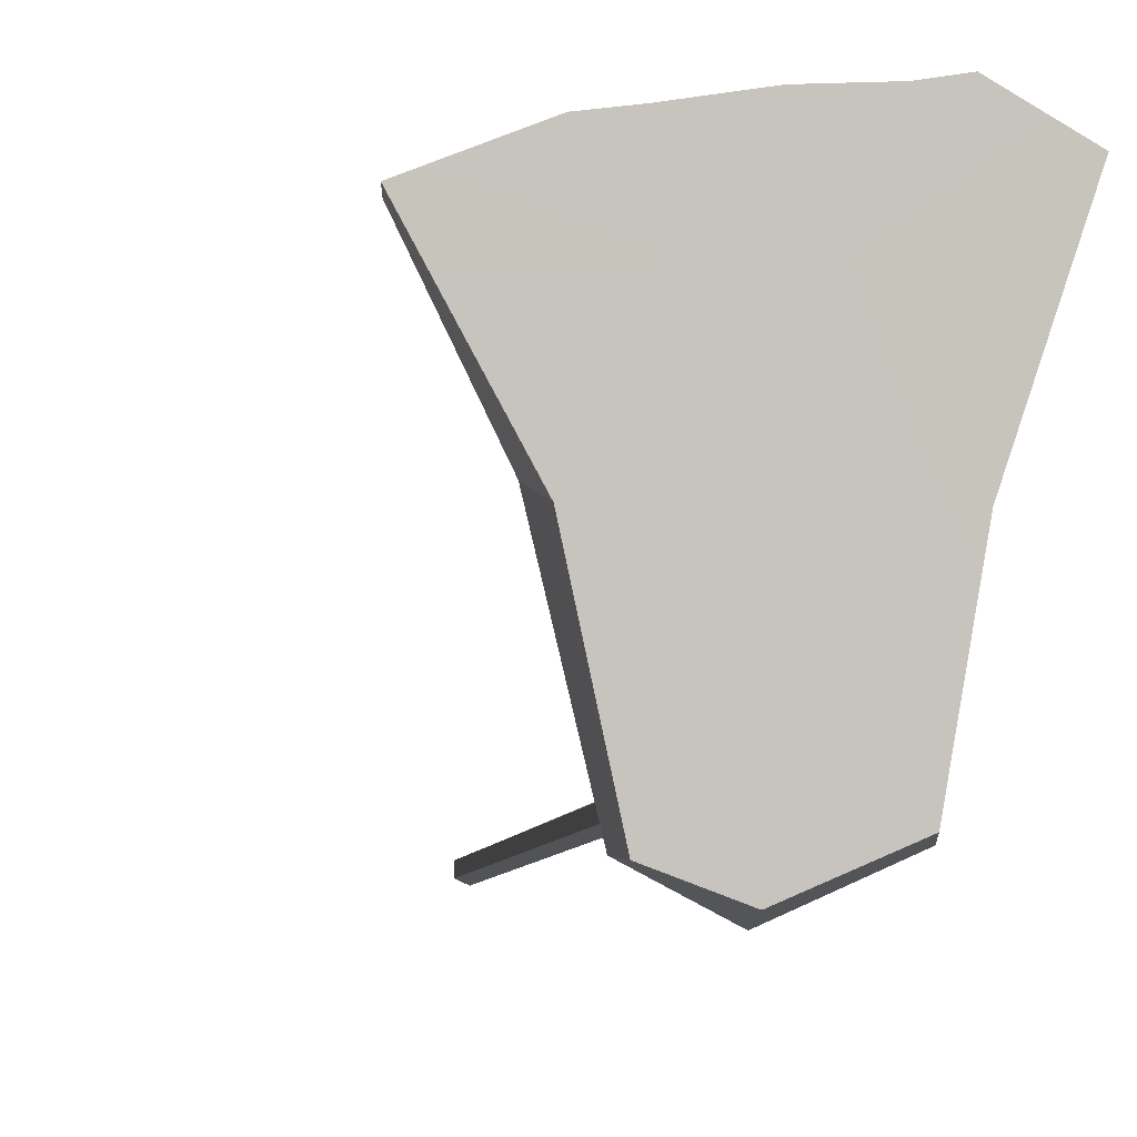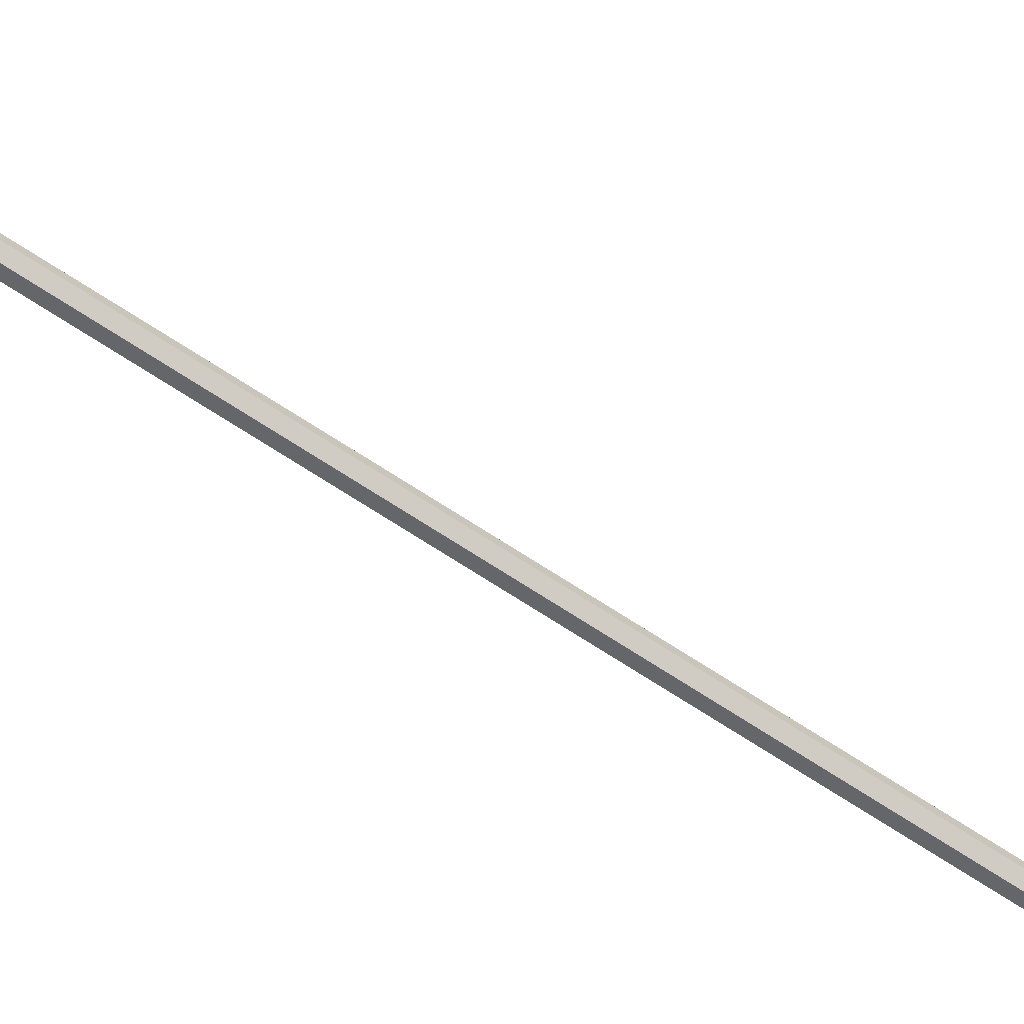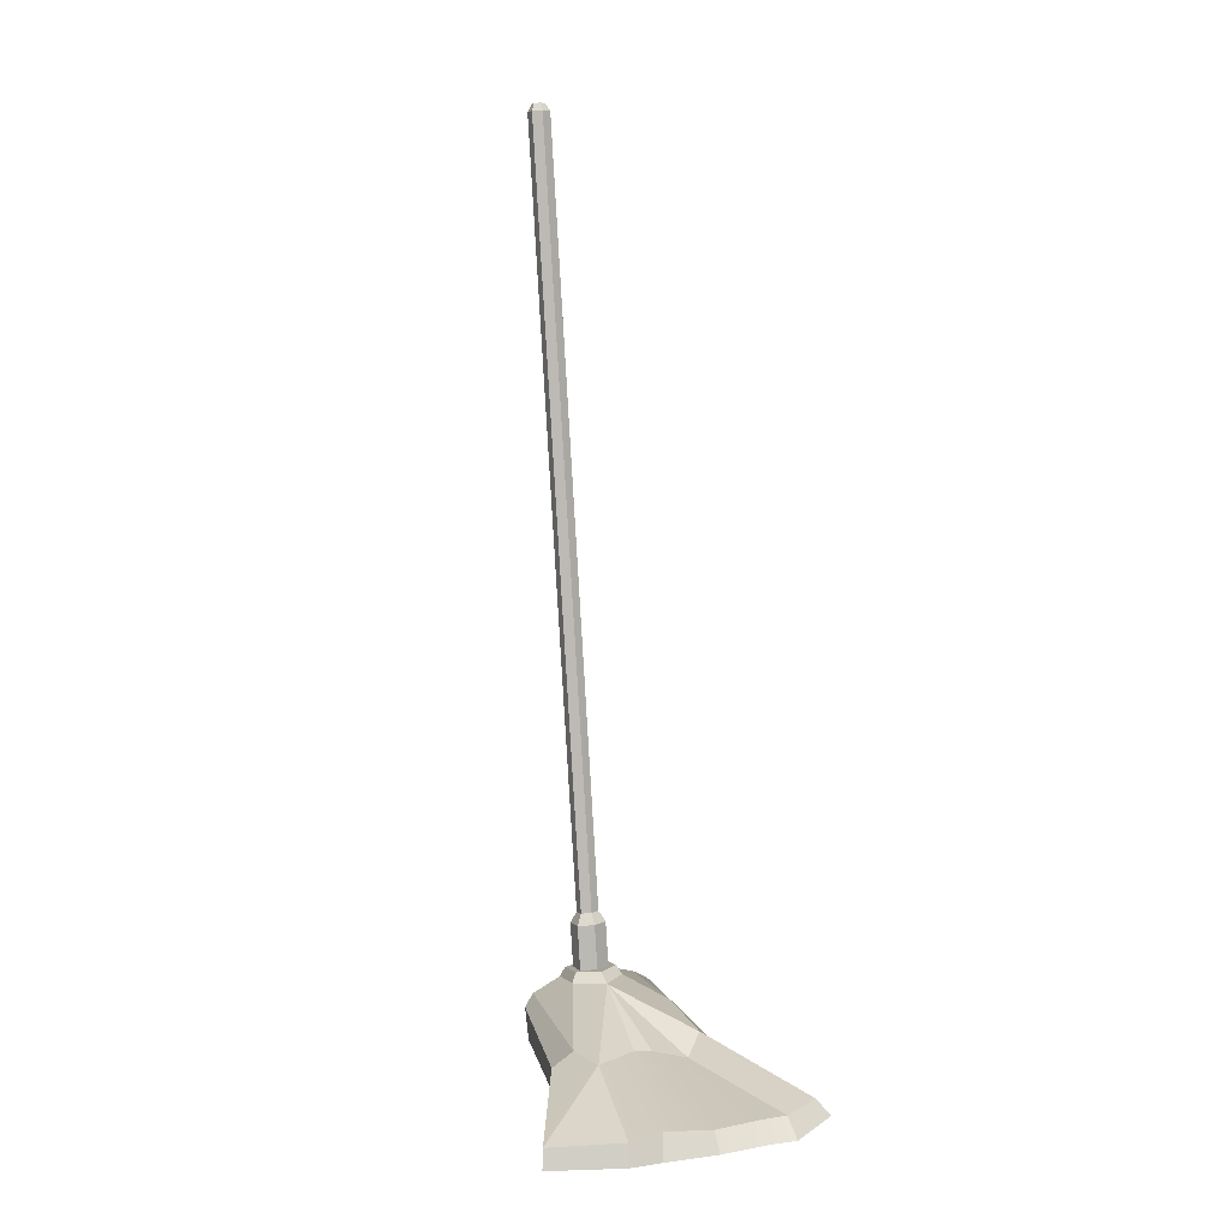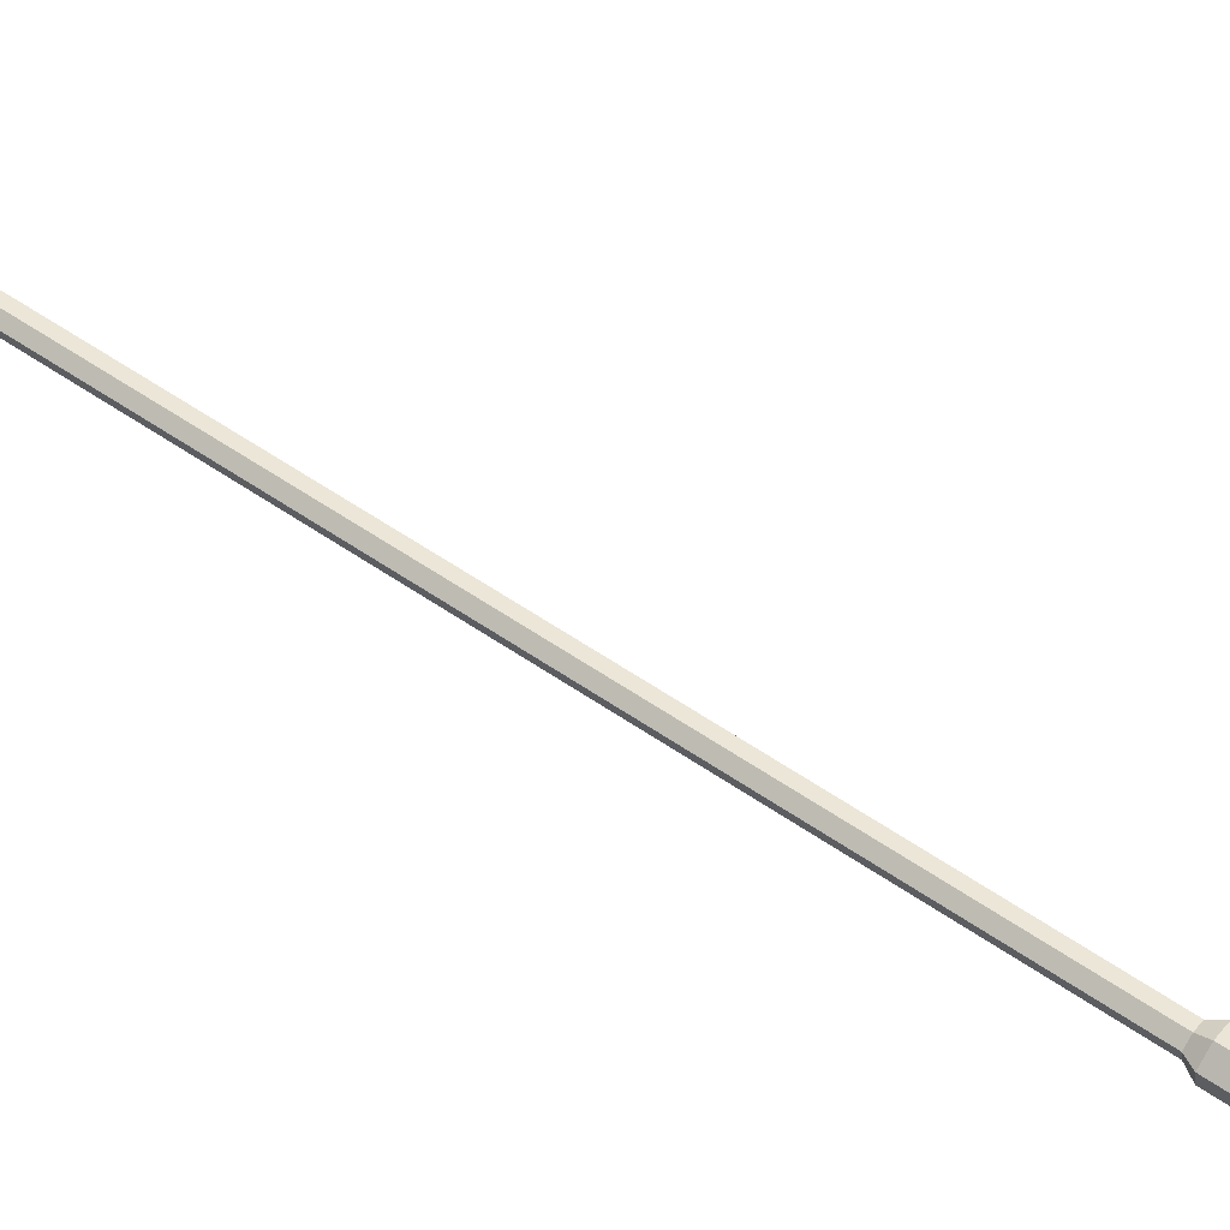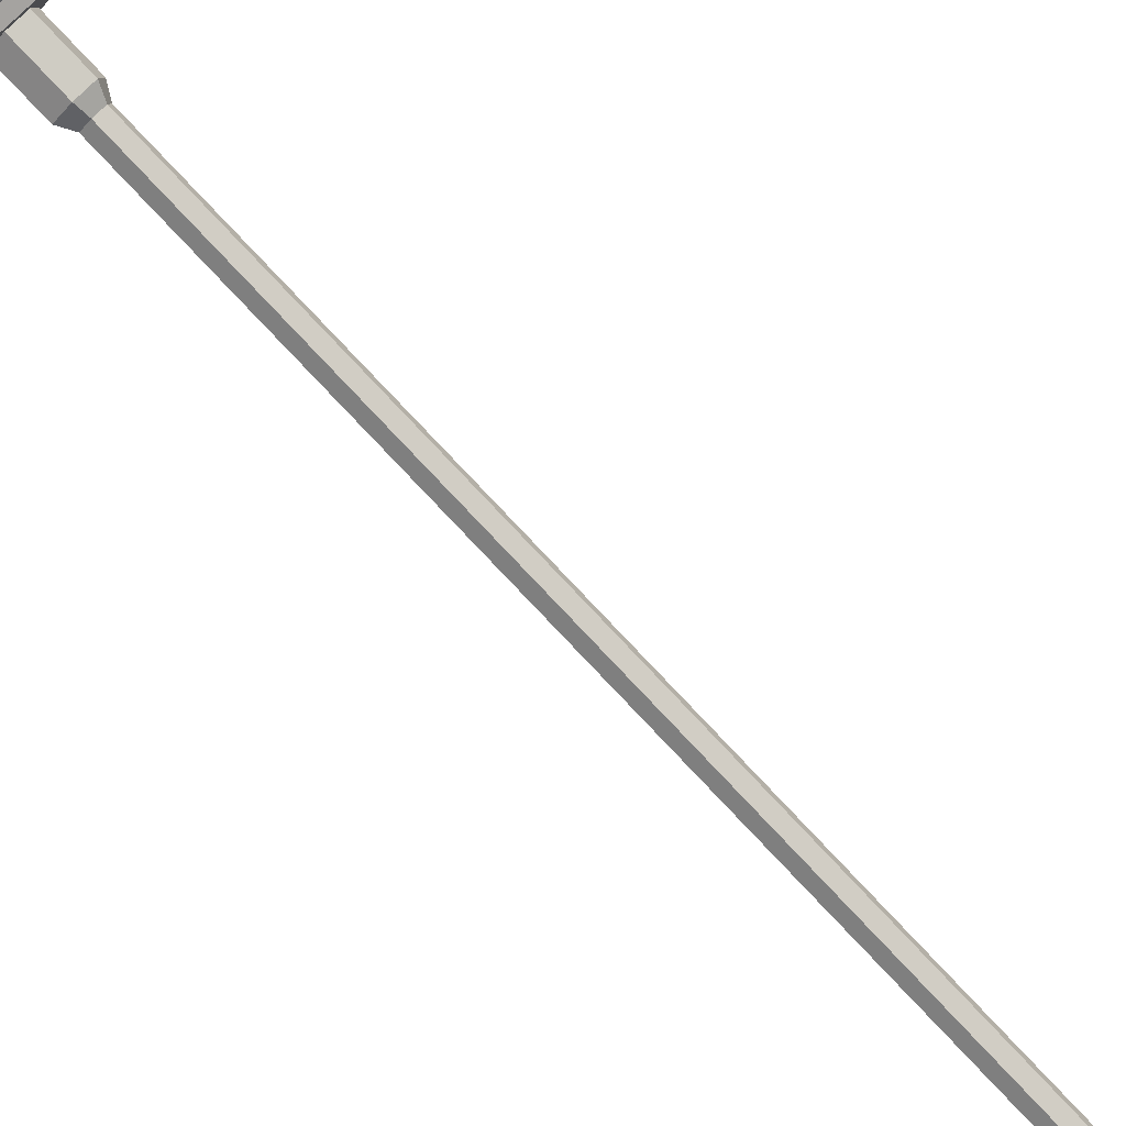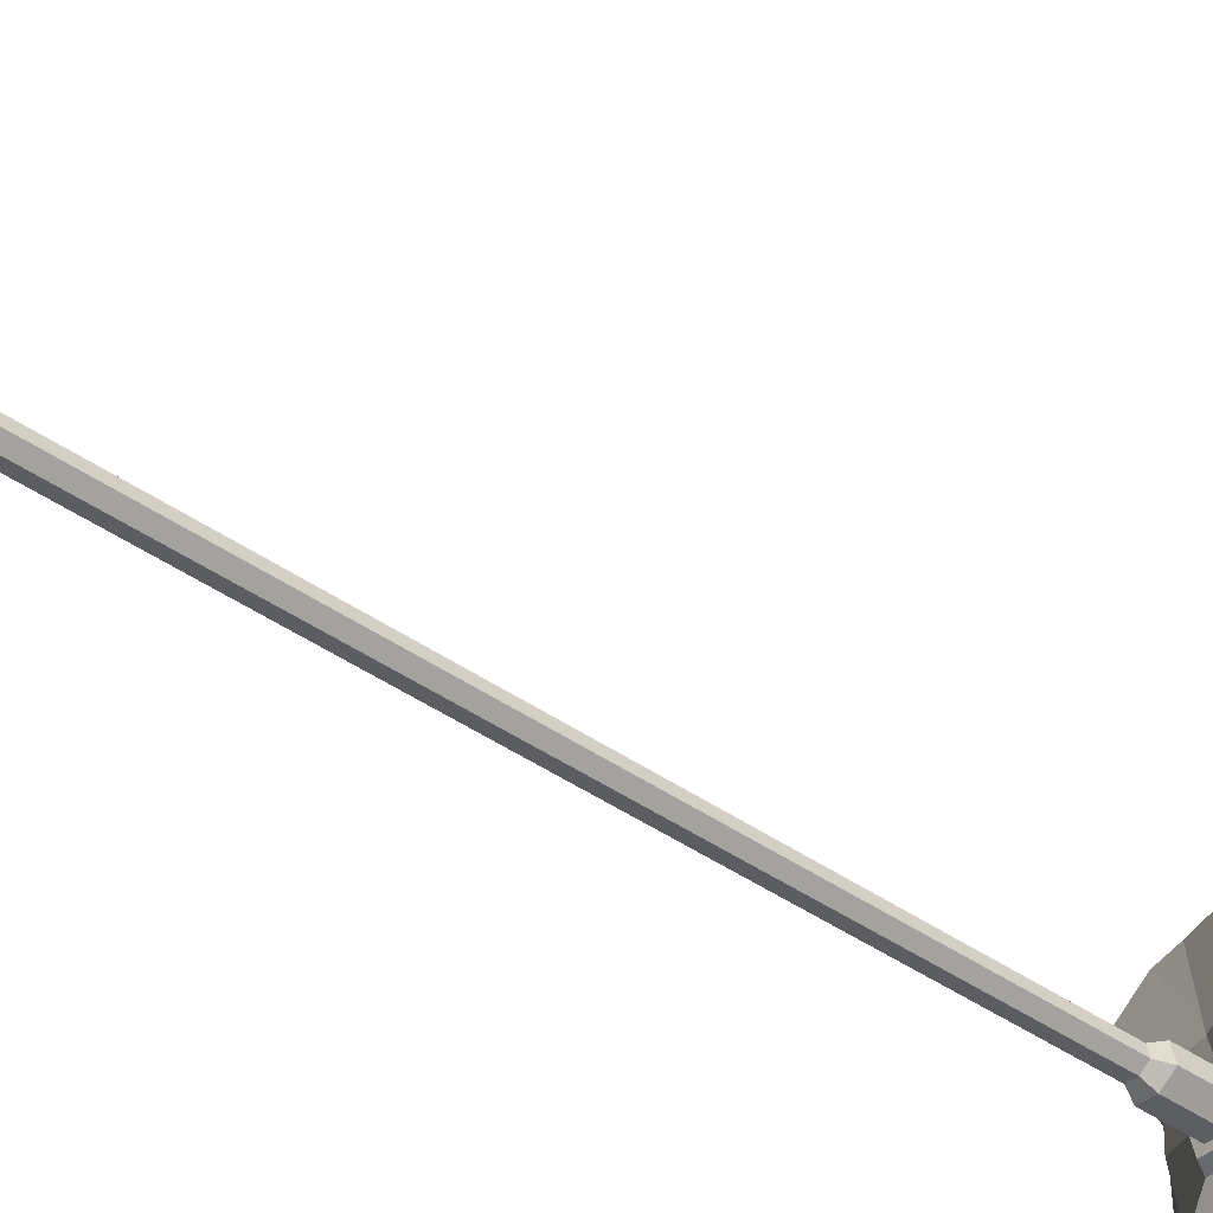
<metadata>
{"format":"obj","ext":"obj","renderer":"f3d","projection":"perspective","resolution":1024,"background":"white","views":[{"elev":0.9,"azim":-8.8,"up":"+Z"},{"elev":-71.5,"azim":59.3,"up":"+Z"},{"elev":13.7,"azim":-25.0,"up":"+Y"},{"elev":69.2,"azim":-54.7,"up":"+Z"},{"elev":-75.5,"azim":44.3,"up":"+Z"},{"elev":-59.3,"azim":-127.4,"up":"+Z"}]}
</metadata>
<code>
g SM_Prop_Mop_01
v 0.08133 0.06061 0.1121
v 0.01521 0.1348 -0.0646
v 0.1214 0.08495 0.07627
v 0.01521 0.1348 -0.0646
v -0.004885 0.07831 0.08629
v -0.08924 0.08842 0.1285
v 0.01521 0.1348 -0.0646
v 0.02002 0.08021 0.1033
v -0.004885 0.07831 0.08629
v 0.01521 0.1348 -0.0646
v 0.08133 0.06061 0.1121
v 0.02002 0.08021 0.1033
v -0.08924 0.08842 0.1285
v -0.1182 0.03892 0.3033
v -0.2443 0.03777 0.2608
v 0.08133 0.06061 0.1121
v 0.155 0.03386 0.3181
v 0.1082 0.03404 0.3134
v 0.157 0.05068 0.06301
v 0.2256 0.03386 0.2845
v 0.1214 0.08495 0.07627
v 0.03174 0.2402 -0.1358
v 0.03174 1.587 -0.3222
v 0.03174 1.584 -0.3411
v 0.03174 0.2374 -0.1547
v 0.01521 1.6 -0.3245
v 0.00536 1.6 -0.3282
v 0.00536 1.598 -0.3394
v 0.01521 1.597 -0.3441
v 0.02506 1.6 -0.3282
v 0.02506 1.598 -0.3394
v -0.001316 1.587 -0.3222
v -0.001316 0.2402 -0.1358
v -0.001316 0.2374 -0.1547
v -0.001316 1.584 -0.3411
v 0.01521 1.583 -0.3489
v -0.001316 1.584 -0.3411
v -0.001316 0.2374 -0.1547
v 0.01521 0.2366 -0.1607
v -0.001316 0.2402 -0.1358
v -0.001316 1.587 -0.3222
v 0.01521 1.588 -0.3162
v 0.01521 0.2412 -0.128
v 0.01521 1.588 -0.3162
v 0.03174 1.587 -0.3222
v 0.03174 0.2402 -0.1358
v 0.01521 0.2412 -0.128
v 0.03174 0.2374 -0.1547
v 0.03174 1.584 -0.3411
v 0.01521 1.583 -0.3489
v 0.01521 0.2366 -0.1607
v 0.01521 1.583 -0.3489
v 0.01521 1.597 -0.3441
v 0.00536 1.598 -0.3394
v -0.001316 1.584 -0.3411
v -0.001316 1.584 -0.3411
v 0.00536 1.598 -0.3394
v 0.00536 1.6 -0.3282
v -0.001316 1.587 -0.3222
v -0.001316 1.587 -0.3222
v 0.00536 1.6 -0.3282
v 0.01521 1.6 -0.3245
v 0.01521 1.588 -0.3162
v 0.03174 1.587 -0.3222
v 0.02506 1.6 -0.3282
v 0.02506 1.598 -0.3394
v 0.03174 1.584 -0.3411
v 0.03174 1.584 -0.3411
v 0.02506 1.598 -0.3394
v 0.01521 1.597 -0.3441
v 0.01521 1.583 -0.3489
v 0.01521 1.588 -0.3162
v 0.01521 1.6 -0.3245
v 0.02506 1.6 -0.3282
v 0.03174 1.587 -0.3222
v 0.03174 0.2374 -0.1547
v 0.04193 0.2174 -0.1584
v 0.04193 0.2219 -0.128
v 0.03174 0.2402 -0.1358
v -0.001316 0.2402 -0.1358
v -0.01151 0.2219 -0.128
v -0.01151 0.2174 -0.1584
v -0.001316 0.2374 -0.1547
v 0.01521 0.2366 -0.1607
v 0.01521 0.2161 -0.1682
v 0.04193 0.2174 -0.1584
v 0.03174 0.2374 -0.1547
v 0.01521 0.2412 -0.128
v 0.01521 0.2236 -0.1153
v -0.01151 0.2219 -0.128
v -0.001316 0.2402 -0.1358
v -0.001316 0.2374 -0.1547
v -0.01151 0.2174 -0.1584
v 0.01521 0.2161 -0.1682
v 0.01521 0.2366 -0.1607
v 0.03174 0.2402 -0.1358
v 0.04193 0.2219 -0.128
v 0.01521 0.2236 -0.1153
v 0.01521 0.2412 -0.128
v 0.04193 0.2174 -0.1584
v 0.04193 0.1397 -0.1478
v 0.04193 0.1441 -0.1173
v 0.04193 0.2219 -0.128
v -0.01151 0.2219 -0.128
v -0.01151 0.1441 -0.1173
v -0.01151 0.1397 -0.1478
v -0.01151 0.2174 -0.1584
v 0.01521 0.2161 -0.1682
v 0.01521 0.1383 -0.1576
v 0.04193 0.1397 -0.1478
v 0.04193 0.2174 -0.1584
v 0.01521 0.2236 -0.1153
v 0.01521 0.1459 -0.1042
v -0.01151 0.1441 -0.1173
v -0.01151 0.2219 -0.128
v -0.01151 0.2174 -0.1584
v -0.01151 0.1397 -0.1478
v 0.01521 0.1383 -0.1576
v 0.01521 0.2161 -0.1682
v 0.04193 0.2219 -0.128
v 0.04193 0.1441 -0.1173
v 0.01521 0.1459 -0.1042
v 0.01521 0.2236 -0.1153
v 0.05361 0.1386 -0.1551
v 0.06243 0.1215 -0.1584
v 0.06243 0.1294 -0.1043
v 0.05361 0.145 -0.1113
v -0.02319 0.145 -0.1113
v -0.03201 0.1294 -0.1041
v -0.03201 0.1215 -0.1584
v -0.02319 0.1386 -0.1551
v 0.01521 0.1367 -0.1691
v 0.01521 0.1191 -0.1756
v 0.06243 0.1215 -0.1584
v 0.05361 0.1386 -0.1551
v 0.01521 0.1482 -0.08755
v 0.01521 0.1348 -0.0646
v -0.03201 0.1294 -0.1041
v -0.02319 0.145 -0.1113
v -0.02319 0.1386 -0.1551
v -0.03201 0.1215 -0.1584
v 0.01521 0.1191 -0.1756
v 0.01521 0.1367 -0.1691
v 0.05361 0.145 -0.1113
v 0.06243 0.1294 -0.1043
v 0.01521 0.1348 -0.0646
v 0.01521 0.1482 -0.08755
v 0.06243 0.1215 -0.1584
v 0.1149 0.09935 -0.1734
v 0.1264 0.0934 -0.04326
v 0.06243 0.1294 -0.1043
v -0.03201 0.1294 -0.1041
v -0.1102 0.09492 0.07634
v -0.07582 0.09055 -0.1757
v -0.03201 0.1215 -0.1584
v 0.01521 0.1191 -0.1756
v 0.0157 0.09186 -0.2179
v 0.1149 0.09935 -0.1734
v 0.06243 0.1215 -0.1584
v -0.03201 0.1215 -0.1584
v -0.07582 0.09055 -0.1757
v 0.0157 0.09186 -0.2179
v 0.01521 0.1191 -0.1756
v 0.06243 0.1294 -0.1043
v 0.1264 0.0934 -0.04326
v 0.1214 0.08495 0.07627
v 0.01521 0.1348 -0.0646
v 0.1473 0.07837 -0.1824
v 0.1308 0.001402 -0.1668
v 0.1685 0.003502 0.0538
v 0.157 0.05068 0.06301
v -0.1477 0.07045 0.07221
v -0.1334 0.003502 0.05686
v -0.08183 0.0006431 -0.1828
v -0.08721 0.06312 -0.185
v 0.01121 0.06354 -0.2382
v 0.007812 -1.907e-08 -0.2176
v 0.1308 0.001402 -0.1668
v 0.1473 0.07837 -0.1824
v -0.1243 0.003502 0.3173
v -0.2493 0.003502 0.2696
v -0.2443 0.03777 0.2608
v -0.1182 0.03892 0.3033
v -0.08721 0.06312 -0.185
v -0.08183 0.0006431 -0.1828
v 0.007812 -1.907e-08 -0.2176
v 0.01121 0.06354 -0.2382
v 0.2493 0.003502 0.2961
v 0.1572 0.003502 0.3489
v 0.155 0.03386 0.3181
v 0.2256 0.03386 0.2845
v 0.01521 0.1348 -0.0646
v -0.08924 0.08842 0.1285
v -0.1102 0.09492 0.07634
v -0.03201 0.1294 -0.1041
v 0.157 0.05068 0.06301
v 0.1685 0.003502 0.0538
v 0.2493 0.003502 0.2961
v 0.2256 0.03386 0.2845
v -0.2493 0.003502 0.2696
v -0.1334 0.003502 0.05686
v -0.1477 0.07045 0.07221
v -0.2443 0.03777 0.2608
v -0.06888 0.003502 0.324
v -0.1243 0.003502 0.3173
v -0.1182 0.03892 0.3033
v -0.05954 0.04539 0.3041
v 0.02469 0.003502 0.3381
v -0.06888 0.003502 0.324
v -0.05954 0.04539 0.3041
v 0.02596 0.03386 0.3127
v 0.155 0.03386 0.3181
v 0.1572 0.003502 0.3489
v 0.1101 0.003502 0.3417
v 0.1082 0.03404 0.3134
v 0.02596 0.03386 0.3127
v 0.02469 0.003502 0.3381
v -0.08924 0.08842 0.1285
v -0.2443 0.03777 0.2608
v -0.1477 0.07045 0.07221
v -0.1102 0.09492 0.07634
v -0.004885 0.07831 0.08629
v -0.1182 0.03892 0.3033
v -0.08924 0.08842 0.1285
v -0.05954 0.04539 0.3041
v 0.02002 0.08021 0.1033
v 0.02596 0.03386 0.3127
v 0.08133 0.06061 0.1121
v 0.1082 0.03404 0.3134
v 0.2256 0.03386 0.2845
v 0.155 0.03386 0.3181
v 0.08133 0.06061 0.1121
v 0.1214 0.08495 0.07627
v 0.1264 0.0934 -0.04326
v 0.157 0.05068 0.06301
v 0.1214 0.08495 0.07627
v 0.1149 0.09935 -0.1734
v 0.1473 0.07837 -0.1824
v 0.0157 0.09186 -0.2179
v 0.01121 0.06354 -0.2382
v 0.1473 0.07837 -0.1824
v 0.1149 0.09935 -0.1734
v -0.07582 0.09055 -0.1757
v -0.08721 0.06312 -0.185
v 0.01121 0.06354 -0.2382
v 0.0157 0.09186 -0.2179
v -0.1102 0.09492 0.07634
v -0.1477 0.07045 0.07221
v -0.08721 0.06312 -0.185
v -0.07582 0.09055 -0.1757
v 0.1308 0.001402 -0.1668
v 0.02299 0.002327 0.1971
v 0.1685 0.003502 0.0538
v 0.007812 -1.907e-08 -0.2176
v 0.2493 0.003502 0.2961
v -0.08183 0.0006431 -0.1828
v 0.1572 0.003502 0.3489
v -0.1334 0.003502 0.05686
v 0.1101 0.003502 0.3417
v -0.2493 0.003502 0.2696
v 0.02469 0.003502 0.3381
v -0.1243 0.003502 0.3173
v -0.06888 0.003502 0.324
v 0.04193 0.1397 -0.1478
v 0.05361 0.1386 -0.1551
v 0.05361 0.145 -0.1113
v 0.04193 0.1441 -0.1173
v 0.01521 0.1383 -0.1576
v 0.01521 0.1482 -0.08755
v 0.01521 0.1367 -0.1691
v 0.01521 0.1459 -0.1042
v -0.01151 0.1397 -0.1478
v -0.02319 0.145 -0.1113
v -0.02319 0.1386 -0.1551
v -0.01151 0.1441 -0.1173
g SM_Prop_Mop_01_0
f 3 2 1
f 6 5 4
f 9 8 7
f 12 11 10
f 15 14 13
f 18 17 16
f 21 20 19
f 24 23 22
f 25 24 22
f 28 27 26
f 29 28 26
f 29 26 30
f 31 29 30
f 34 33 32
f 35 34 32
f 38 37 36
f 39 38 36
f 42 41 40
f 43 42 40
f 46 45 44
f 47 46 44
f 50 49 48
f 51 50 48
f 54 53 52
f 55 54 52
f 58 57 56
f 59 58 56
f 62 61 60
f 63 62 60
f 66 65 64
f 67 66 64
f 70 69 68
f 71 70 68
f 74 73 72
f 75 74 72
f 78 77 76
f 79 78 76
f 82 81 80
f 83 82 80
f 86 85 84
f 87 86 84
f 90 89 88
f 91 90 88
f 94 93 92
f 95 94 92
f 98 97 96
f 99 98 96
f 102 101 100
f 103 102 100
f 106 105 104
f 107 106 104
f 110 109 108
f 111 110 108
f 114 113 112
f 115 114 112
f 118 117 116
f 119 118 116
f 122 121 120
f 123 122 120
f 126 125 124
f 127 126 124
f 130 129 128
f 131 130 128
f 134 133 132
f 135 134 132
f 138 137 136
f 139 138 136
f 142 141 140
f 143 142 140
f 146 145 144
f 147 146 144
f 150 149 148
f 151 150 148
f 154 153 152
f 155 154 152
f 158 157 156
f 159 158 156
f 162 161 160
f 163 162 160
f 166 165 164
f 167 166 164
f 170 169 168
f 171 170 168
f 174 173 172
f 175 174 172
f 178 177 176
f 179 178 176
f 182 181 180
f 183 182 180
f 186 185 184
f 187 186 184
f 190 189 188
f 191 190 188
f 194 193 192
f 195 194 192
f 198 197 196
f 199 198 196
f 202 201 200
f 203 202 200
f 206 205 204
f 207 206 204
f 210 209 208
f 211 210 208
f 214 213 212
f 215 214 212
f 215 216 214
f 216 217 214
f 220 219 218
f 221 220 218
f 224 223 222
f 223 225 222
f 222 225 226
f 225 227 226
f 226 227 228
f 227 229 228
f 232 231 230
f 233 232 230
f 236 235 234
f 234 235 237
f 235 238 237
f 241 240 239
f 242 241 239
f 245 244 243
f 246 245 243
f 249 248 247
f 250 249 247
f 253 252 251
f 251 252 254
f 255 252 253
f 254 252 256
f 257 252 255
f 256 252 258
f 259 252 257
f 258 252 260
f 261 252 259
f 260 252 262
f 263 252 261
f 262 252 263
f 266 265 264
f 267 266 264
f 264 265 268
f 269 266 267
f 265 270 268
f 271 269 267
f 268 270 272
f 273 269 271
f 270 274 272
f 275 273 271
f 272 274 275
f 274 273 275

</code>
